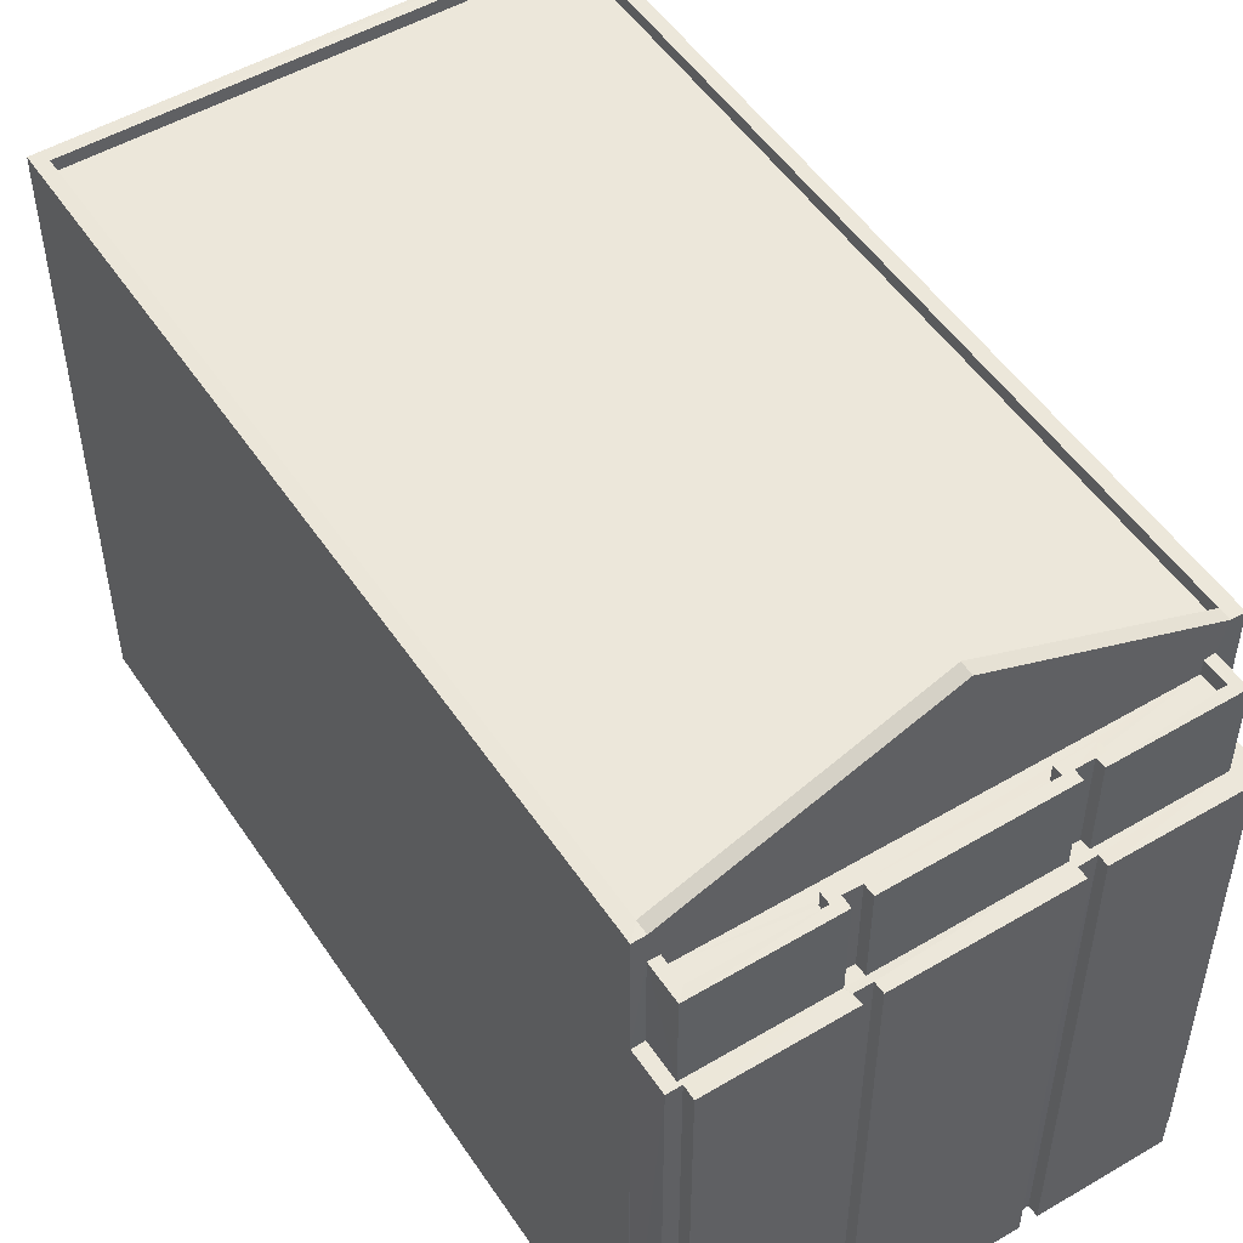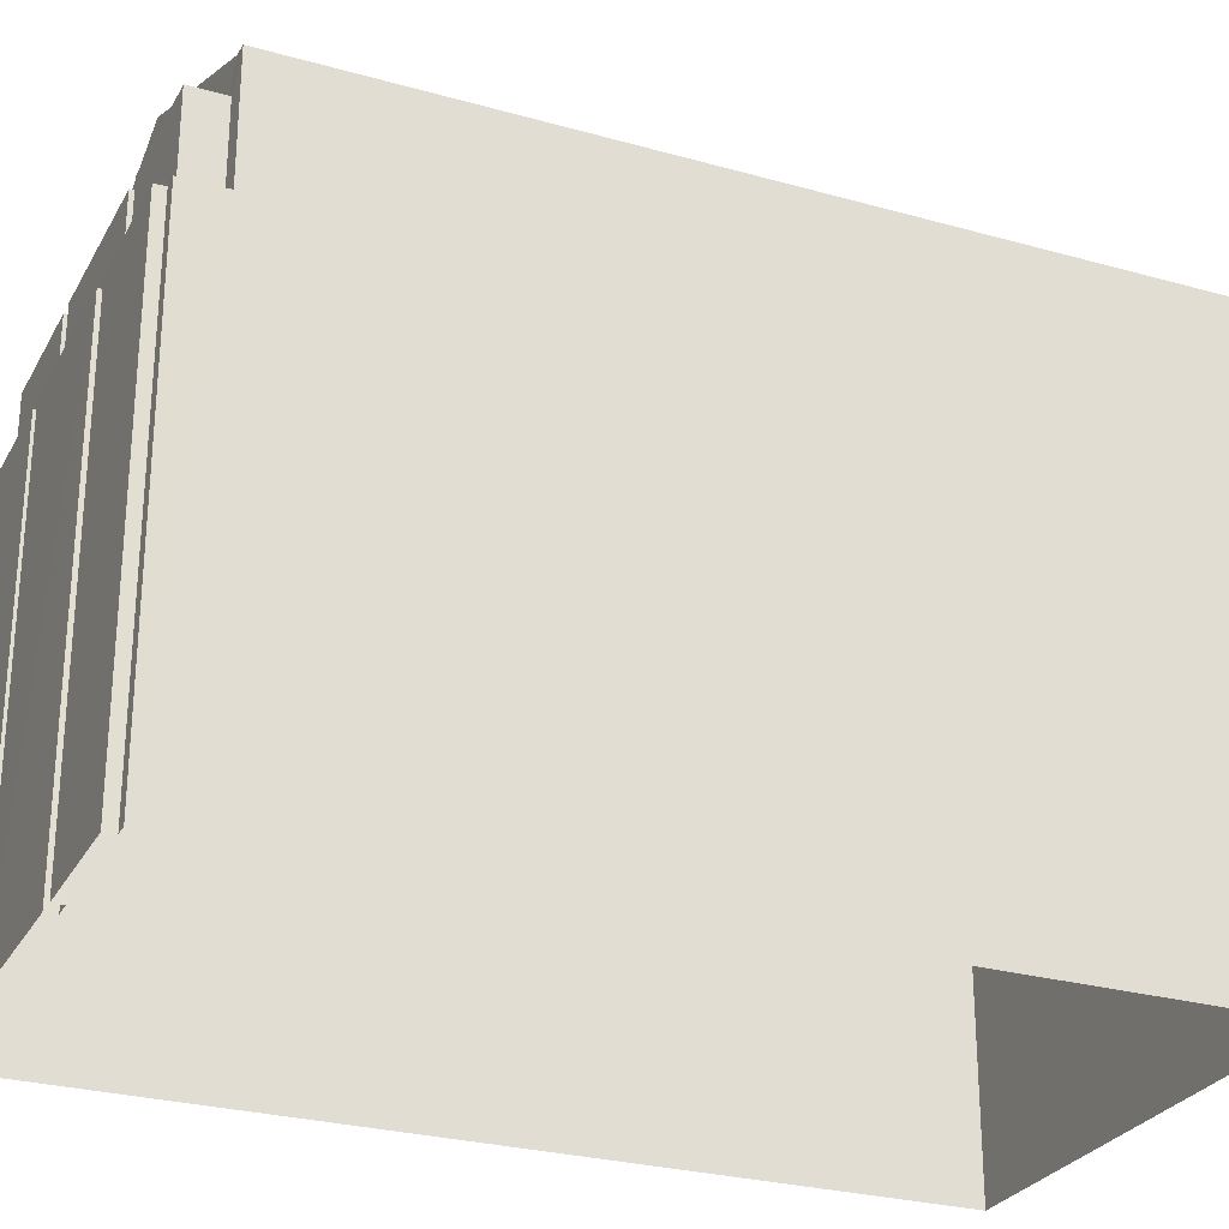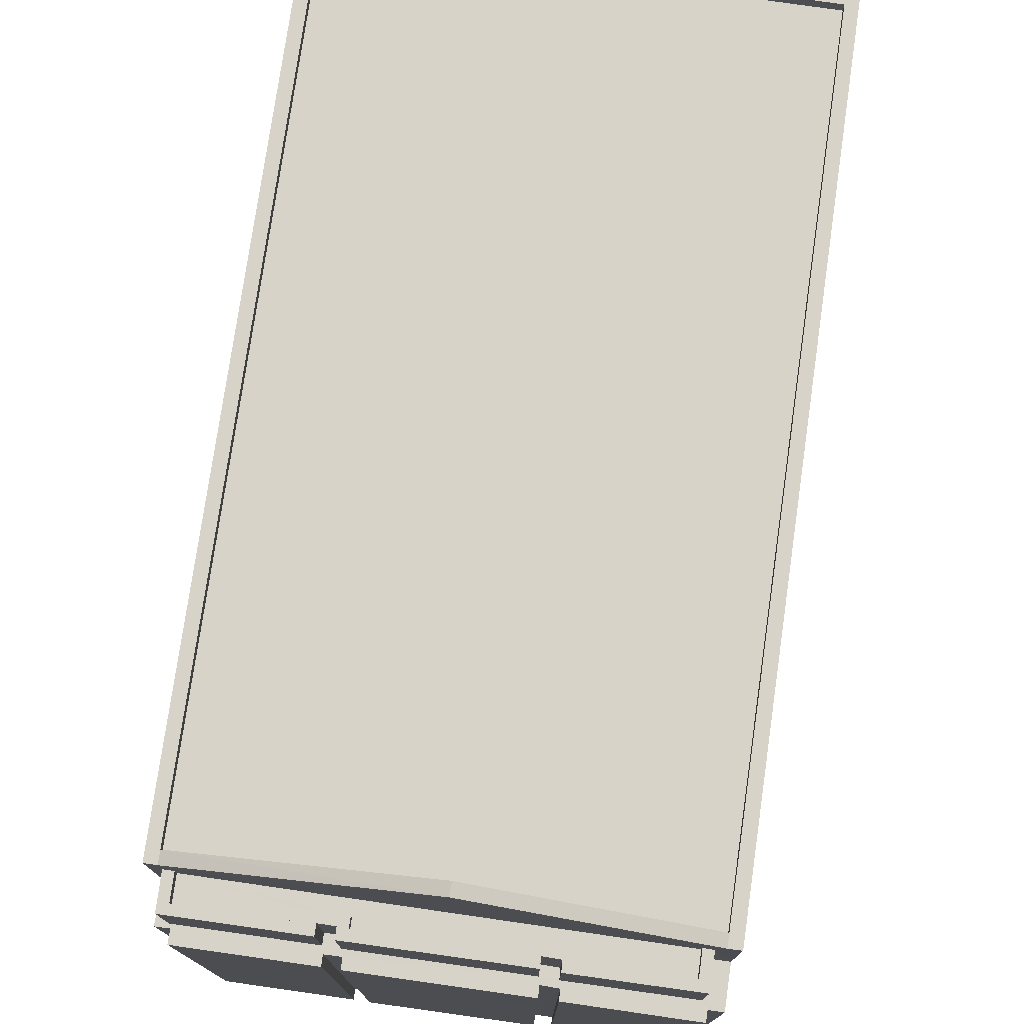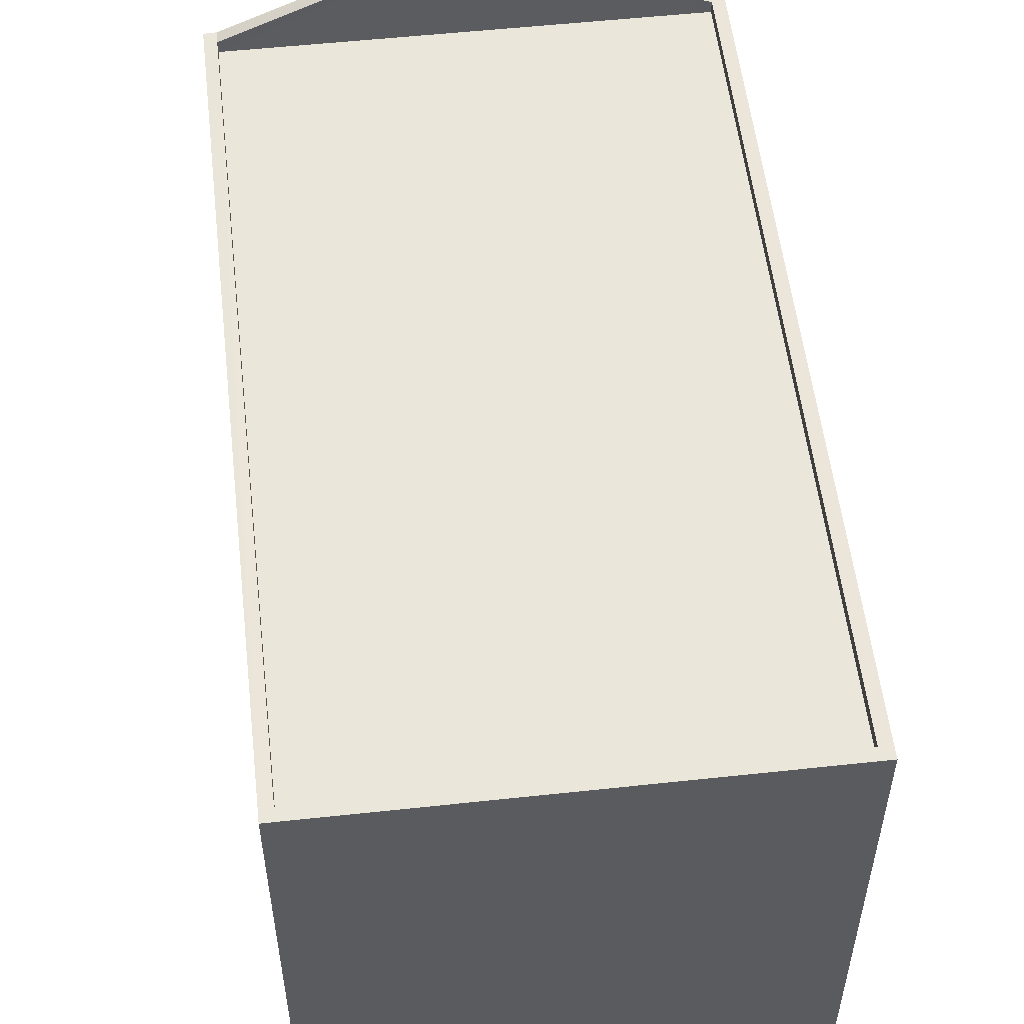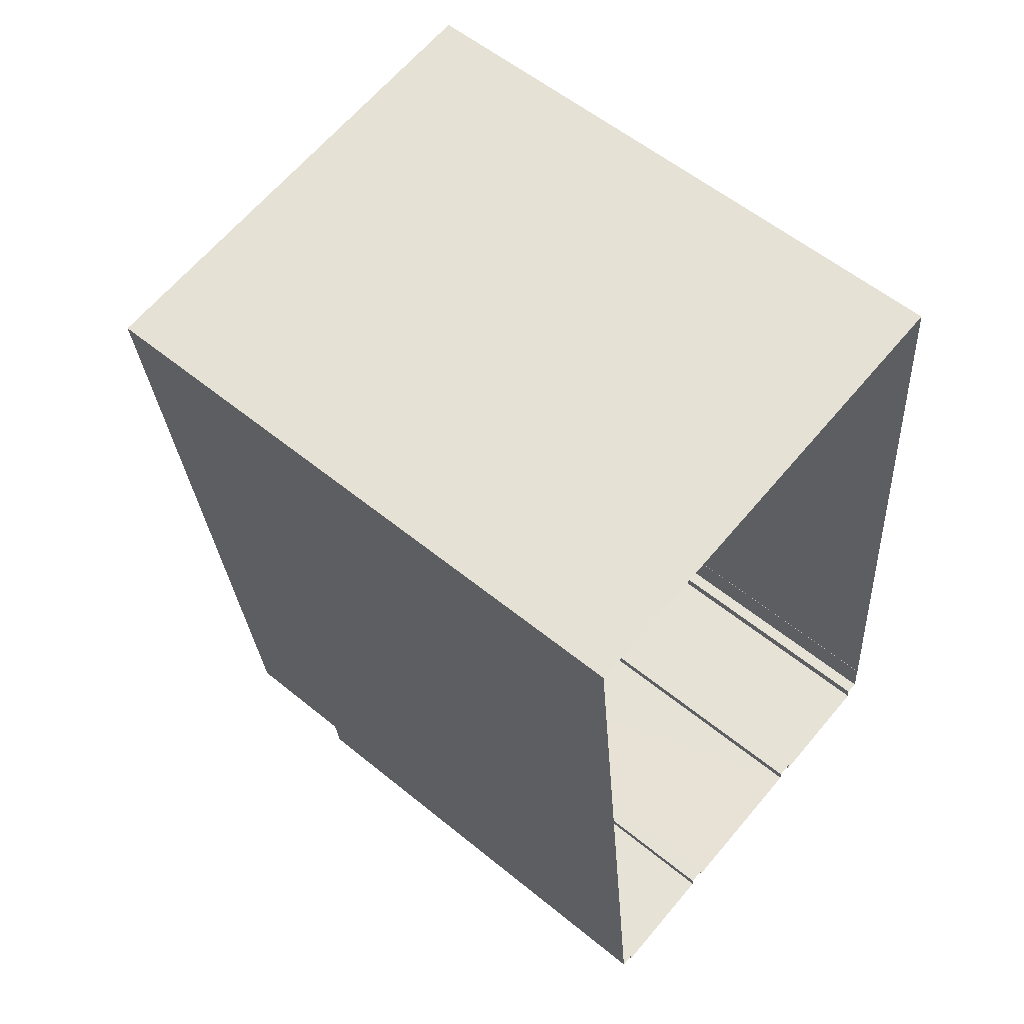
<metadata>
{"format":"obj","ext":"obj","renderer":"f3d","projection":"perspective","resolution":1024,"background":"white","views":[{"elev":51.2,"azim":-38.6,"up":"+Z"},{"elev":-27.4,"azim":60.7,"up":"+Z"},{"elev":76.6,"azim":2.3,"up":"+Z"},{"elev":54.9,"azim":167.5,"up":"+Z"},{"elev":57.0,"azim":130.4,"up":"+Y"}]}
</metadata>
<code>
v -8.868e+04 -9.867e+04 9.5
v -8.869e+04 -9.869e+04 9.499
v -8.869e+04 -9.867e+04 9.5
v -8.869e+04 -9.869e+04 9.499
v -8.869e+04 -9.869e+04 9.499
v -8.868e+04 -9.869e+04 9.498
v -8.868e+04 -9.869e+04 9.498
v -8.869e+04 -9.869e+04 9.499
v -8.869e+04 -9.869e+04 9.499
v -8.868e+04 -9.869e+04 9.498
v -8.868e+04 -9.869e+04 9.498
v -8.869e+04 -9.869e+04 9.499
v -8.869e+04 -9.869e+04 9.499
v -8.869e+04 -9.869e+04 9.499
v -8.869e+04 -9.869e+04 9.499
v -8.868e+04 -9.869e+04 9.499
v -8.868e+04 -9.869e+04 9.499
v -8.868e+04 -9.869e+04 9.499
v -8.869e+04 -9.869e+04 20.88
v -8.869e+04 -9.869e+04 20.88
v -8.869e+04 -9.869e+04 20.88
v -8.868e+04 -9.869e+04 20.88
v -8.868e+04 -9.869e+04 20.88
v -8.868e+04 -9.869e+04 20.88
v -8.869e+04 -9.869e+04 20.88
v -8.869e+04 -9.869e+04 20.88
v -8.869e+04 -9.869e+04 20.88
v -8.869e+04 -9.869e+04 20.88
v -8.868e+04 -9.869e+04 20.88
v -8.868e+04 -9.869e+04 20.88
v -8.868e+04 -9.869e+04 20.88
v -8.868e+04 -9.869e+04 20.88
v -8.869e+04 -9.869e+04 20.88
v -8.869e+04 -9.869e+04 20.88
v -8.868e+04 -9.869e+04 20.88
v -8.869e+04 -9.869e+04 20.88
v -8.869e+04 -9.869e+04 20.88
v -8.869e+04 -9.869e+04 20.88
v -8.868e+04 -9.869e+04 20.88
v -8.868e+04 -9.869e+04 20.88
v -8.868e+04 -9.869e+04 20.88
v -8.868e+04 -9.869e+04 20.88
v -8.868e+04 -9.869e+04 21.49
v -8.869e+04 -9.869e+04 23.35
v -8.868e+04 -9.869e+04 21.49
v -8.869e+04 -9.869e+04 23.35
v -8.869e+04 -9.869e+04 21.49
v -8.869e+04 -9.869e+04 21.49
v -8.868e+04 -9.869e+04 21.49
v -8.868e+04 -9.867e+04 21.49
v -8.869e+04 -9.869e+04 21.49
v -8.869e+04 -9.867e+04 21.49
v -8.869e+04 -9.867e+04 21.49
v -8.868e+04 -9.867e+04 21.49
v -8.868e+04 -9.869e+04 20.58
v -8.868e+04 -9.869e+04 20.58
v -8.868e+04 -9.869e+04 20.58
v -8.868e+04 -9.869e+04 20.58
v -8.869e+04 -9.869e+04 20.58
v -8.868e+04 -9.869e+04 20.58
v -8.868e+04 -9.869e+04 20.58
v -8.869e+04 -9.869e+04 20.58
v -8.869e+04 -9.869e+04 20.58
v -8.869e+04 -9.869e+04 20.58
v -8.869e+04 -9.869e+04 20.58
v -8.869e+04 -9.869e+04 20.58
v -8.868e+04 -9.867e+04 21.24
v -8.869e+04 -9.869e+04 21.24
v -8.868e+04 -9.869e+04 21.24
v -8.869e+04 -9.867e+04 21.24
v -8.869e+04 -9.869e+04 19.05
v -8.869e+04 -9.869e+04 19.05
v -8.869e+04 -9.869e+04 19.05
v -8.869e+04 -9.869e+04 19.05
v -8.868e+04 -9.869e+04 19.05
v -8.868e+04 -9.869e+04 19.05
v -8.868e+04 -9.869e+04 19.05
v -8.868e+04 -9.869e+04 19.05
v -8.869e+04 -9.869e+04 19.05
v -8.869e+04 -9.869e+04 19.05
v -8.869e+04 -9.869e+04 19.05
v -8.869e+04 -9.869e+04 19.05
v -8.869e+04 -9.869e+04 19.05
v -8.869e+04 -9.869e+04 19.05
v -8.868e+04 -9.869e+04 19.05
v -8.868e+04 -9.869e+04 19.05
v -8.868e+04 -9.869e+04 19.05
v -8.868e+04 -9.869e+04 19.05
v -8.869e+04 -9.869e+04 19.05
v -8.869e+04 -9.869e+04 19.05
v -8.869e+04 -9.869e+04 19.05
v -8.868e+04 -9.869e+04 19.05
v -8.868e+04 -9.869e+04 19.05
v -8.868e+04 -9.869e+04 19.05
v -8.869e+04 -9.869e+04 19.05
v -8.868e+04 -9.869e+04 19.05
v -8.868e+04 -9.869e+04 19.05
v -8.868e+04 -9.869e+04 19.05
f 1 2 3
f 3 4 5
f 1 6 7
f 4 8 9
f 10 7 11
f 8 12 13
f 13 12 14
f 15 16 17
f 15 2 16
f 18 7 10
f 2 12 4
f 18 16 1
f 2 4 3
f 1 16 2
f 18 1 7
f 4 12 8
f 19 20 21
f 22 23 24
f 20 25 21
f 26 27 28
f 22 29 23
f 30 31 32
f 27 33 34
f 35 29 22
f 25 36 37
f 21 25 37
f 37 26 28
f 34 38 39
f 39 31 30
f 38 40 39
f 33 38 34
f 41 35 22
f 41 32 42
f 42 35 41
f 26 33 27
f 36 26 37
f 32 31 42
f 39 40 31
f 43 44 45
f 45 44 46
f 44 47 46
f 46 47 48
f 45 49 43
f 49 50 43
f 48 47 51
f 52 50 53
f 51 52 53
f 43 50 54
f 54 50 52
f 51 47 52
f 55 56 57
f 56 58 57
f 59 60 61
f 62 58 63
f 64 65 66
f 66 65 63
f 57 58 61
f 59 61 62
f 65 62 63
f 61 58 62
f 67 68 69
f 67 70 68
f 71 72 73
f 73 74 71
f 75 76 77
f 76 78 77
f 79 80 81
f 71 74 79
f 80 82 81
f 83 84 81
f 78 76 85
f 76 86 85
f 76 87 86
f 88 89 90
f 83 81 91
f 92 93 88
f 88 90 94
f 95 89 91
f 81 82 95
f 88 91 89
f 81 71 79
f 76 96 87
f 76 97 96
f 92 88 97
f 97 98 96
f 88 94 98
f 81 95 91
f 97 88 98
f 88 40 38
f 91 88 38
f 50 49 77
f 50 77 1
f 77 6 1
f 77 78 6
f 87 18 10
f 87 96 18
f 74 9 8
f 79 74 8
f 23 49 45
f 46 24 45
f 23 77 49
f 51 5 73
f 51 20 48
f 48 19 46
f 73 5 4
f 23 75 77
f 73 72 20
f 63 58 46
f 24 23 45
f 46 58 24
f 19 63 46
f 19 48 20
f 51 73 20
f 75 23 29
f 76 75 29
f 69 43 54
f 67 69 54
f 3 50 1
f 3 53 50
f 78 7 6
f 78 85 7
f 92 42 31
f 93 92 31
f 37 65 64
f 37 28 65
f 81 26 36
f 81 84 26
f 93 31 40
f 88 93 40
f 87 10 11
f 86 87 11
f 97 29 35
f 97 76 29
f 43 69 44
f 44 68 47
f 44 69 68
f 34 59 62
f 27 34 62
f 58 56 22
f 24 58 22
f 94 15 17
f 94 90 15
f 19 21 66
f 63 19 66
f 91 38 33
f 83 91 33
f 30 57 61
f 30 32 57
f 74 4 9
f 74 73 4
f 68 52 47
f 68 70 52
f 39 60 59
f 34 39 59
f 80 8 13
f 80 79 8
f 51 53 3
f 5 51 3
f 95 12 2
f 89 95 2
f 92 35 42
f 92 97 35
f 86 11 7
f 85 86 7
f 80 13 14
f 82 80 14
f 71 25 20
f 72 71 20
f 41 56 55
f 41 22 56
f 89 2 15
f 90 89 15
f 81 36 25
f 71 81 25
f 96 16 18
f 96 98 16
f 67 54 52
f 70 67 52
f 94 17 16
f 98 94 16
f 21 64 66
f 21 37 64
f 95 14 12
f 95 82 14
f 32 55 57
f 32 41 55
f 27 62 65
f 28 27 65
f 83 33 26
f 84 83 26
f 30 61 60
f 39 30 60

</code>
